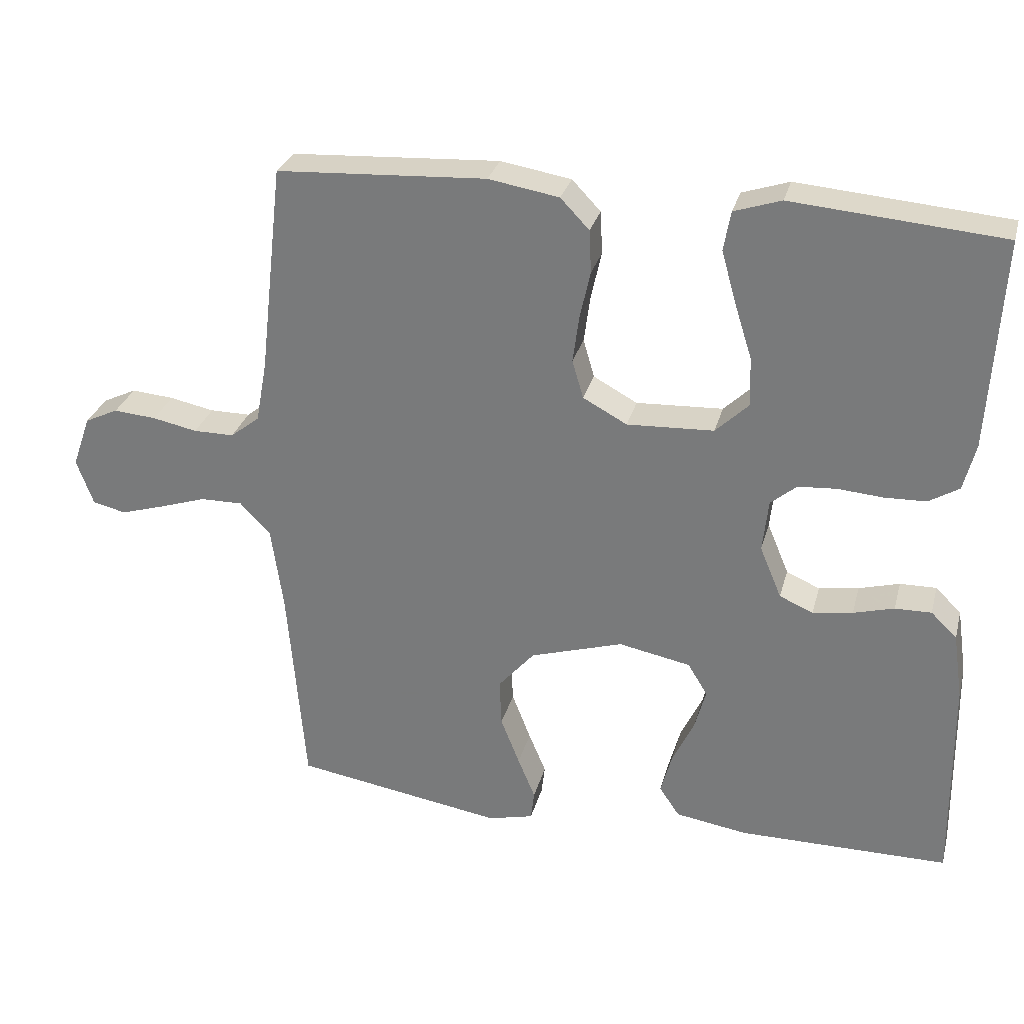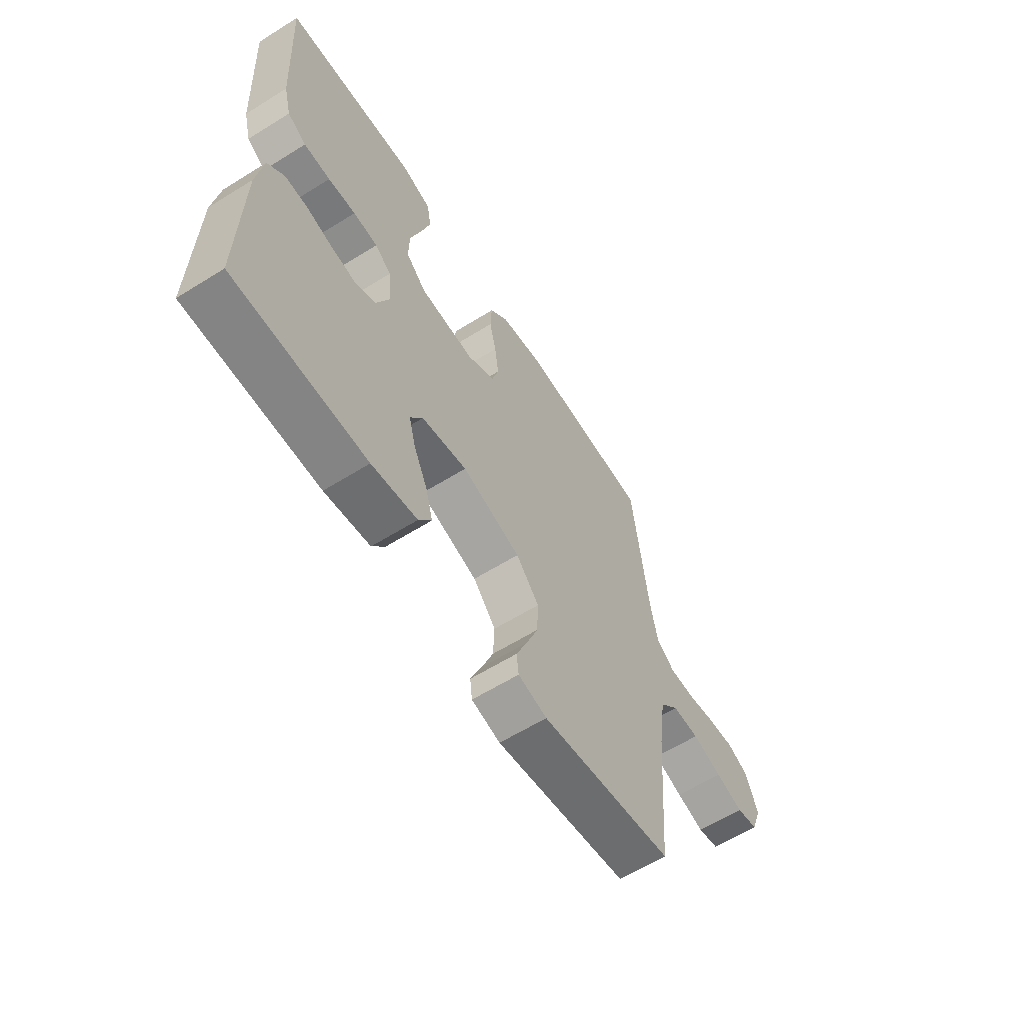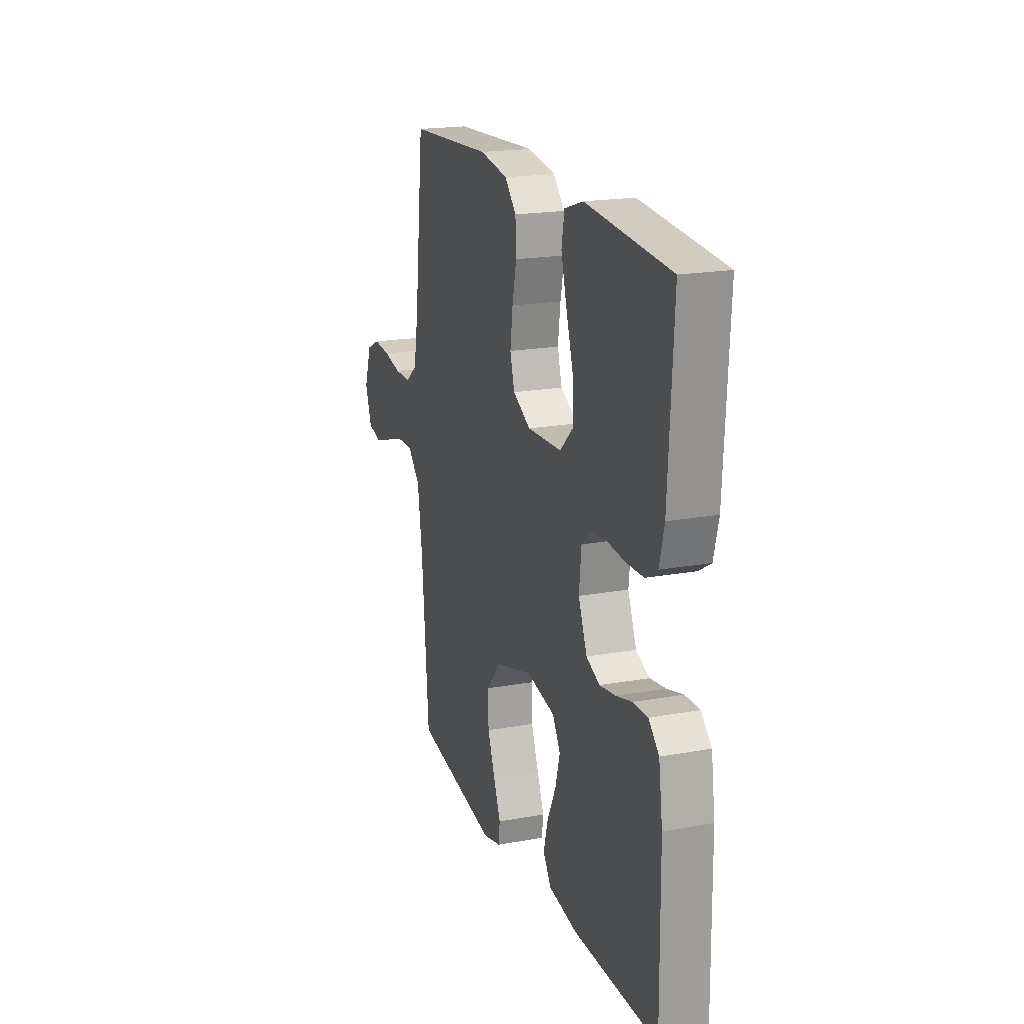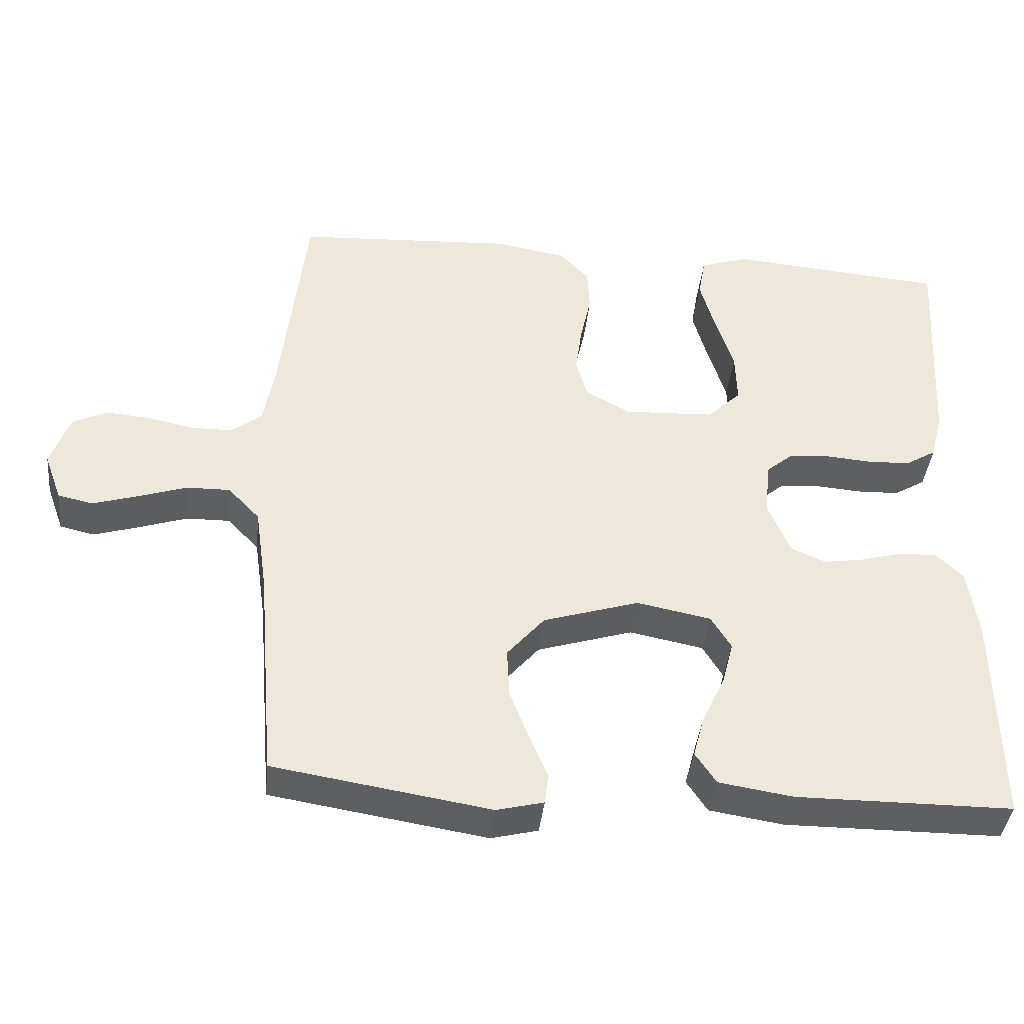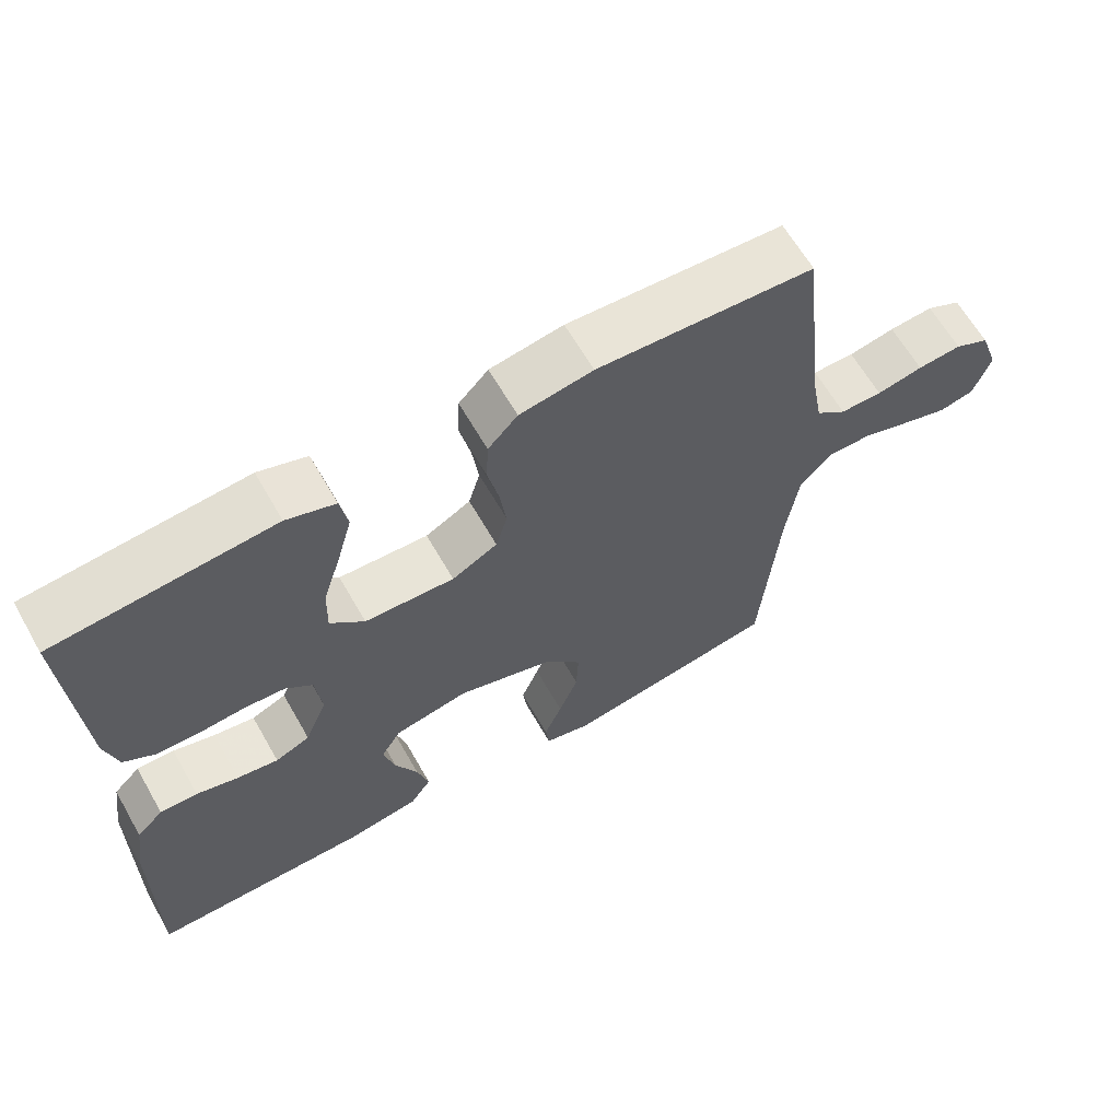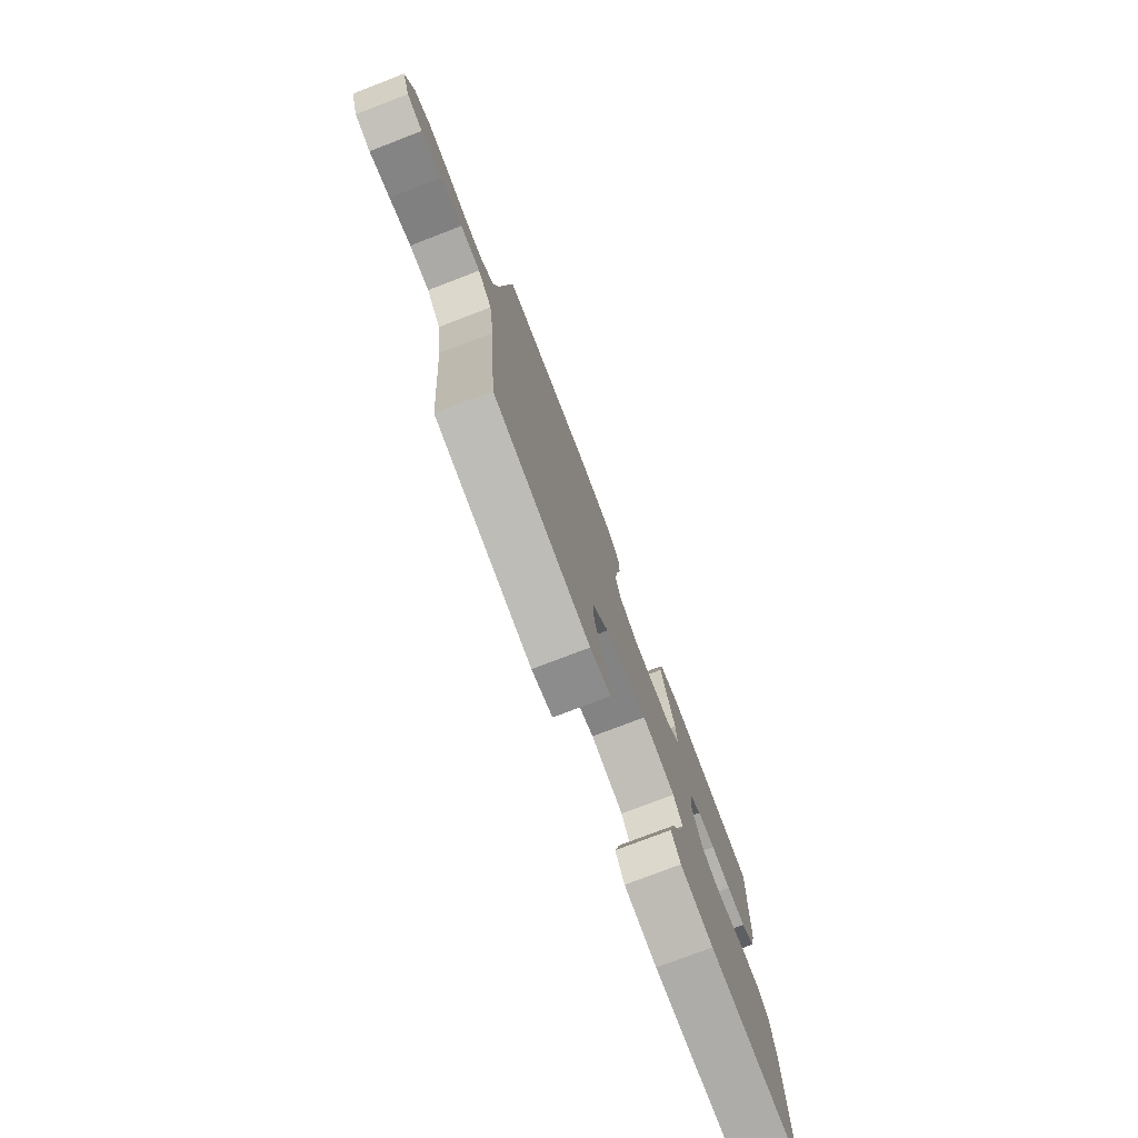
<metadata>
{"format":"obj","ext":"obj","renderer":"f3d","projection":"perspective","resolution":1024,"background":"white","views":[{"elev":29.2,"azim":14.4,"up":"+Z"},{"elev":-61.3,"azim":122.4,"up":"+Z"},{"elev":19.4,"azim":71.1,"up":"+Z"},{"elev":-39.7,"azim":-6.0,"up":"+Z"},{"elev":63.7,"azim":150.2,"up":"+Z"},{"elev":-76.8,"azim":-69.0,"up":"+Z"}]}
</metadata>
<code>
v 0.5 0.07 -0.5
v 0.2 0.07 -0.501
v 0.097 0.07 -0.485
v 0.068 0.07 -0.442
v 0.084 0.07 -0.383
v 0.115 0.07 -0.318
v 0.131 0.07 -0.258
v 0.103 0.07 -0.212
v 0 0.07 -0.192
v -0.133 0.07 -0.233
v -0.185 0.07 -0.293
v -0.182 0.07 -0.361
v -0.155 0.07 -0.43
v -0.13 0.07 -0.49
v -0.135 0.07 -0.532
v -0.2 0.07 -0.548
v -0.5 0.07 -0.5
v -0.525 0.07 -0.2
v -0.542 0.07 -0.081
v -0.586 0.07 -0.035
v -0.647 0.07 -0.036
v -0.714 0.07 -0.058
v -0.777 0.07 -0.077
v -0.825 0.07 -0.066
v -0.849 0.07 0
v -0.823 0.07 0.074
v -0.775 0.07 0.097
v -0.714 0.07 0.092
v -0.65 0.07 0.079
v -0.592 0.07 0.079
v -0.55 0.07 0.112
v -0.534 0.07 0.2
v -0.5 0.07 0.5
v -0.2 0.07 0.517
v -0.099 0.07 0.5
v -0.058 0.07 0.457
v -0.055 0.07 0.396
v -0.07 0.07 0.328
v -0.079 0.07 0.261
v -0.063 0.07 0.206
v 0 0.07 0.172
v 0.124 0.07 0.178
v 0.171 0.07 0.223
v 0.169 0.07 0.293
v 0.144 0.07 0.372
v 0.123 0.07 0.447
v 0.133 0.07 0.503
v 0.2 0.07 0.525
v 0.5 0.07 0.5
v 0.483 0.07 0.2
v 0.466 0.07 0.133
v 0.423 0.07 0.107
v 0.363 0.07 0.105
v 0.3 0.07 0.11
v 0.244 0.07 0.106
v 0.207 0.07 0.075
v 0.199 0.07 0
v 0.23 0.07 -0.074
v 0.278 0.07 -0.095
v 0.335 0.07 -0.086
v 0.393 0.07 -0.07
v 0.445 0.07 -0.069
v 0.482 0.07 -0.105
v 0.496 0.07 -0.2
v 0.5 0 -0.5
v 0.2 0 -0.501
v 0.097 0 -0.485
v 0.068 0 -0.442
v 0.084 0 -0.383
v 0.115 0 -0.318
v 0.131 0 -0.258
v 0.103 0 -0.212
v 0 0 -0.192
v -0.133 0 -0.233
v -0.185 0 -0.293
v -0.182 0 -0.361
v -0.155 0 -0.43
v -0.13 0 -0.49
v -0.135 0 -0.532
v -0.2 0 -0.548
v -0.5 0 -0.5
v -0.525 0 -0.2
v -0.542 0 -0.081
v -0.586 0 -0.035
v -0.647 0 -0.036
v -0.714 0 -0.058
v -0.777 0 -0.077
v -0.825 0 -0.066
v -0.849 0 0
v -0.823 0 0.074
v -0.775 0 0.097
v -0.714 0 0.092
v -0.65 0 0.079
v -0.592 0 0.079
v -0.55 0 0.112
v -0.534 0 0.2
v -0.5 0 0.5
v -0.2 0 0.517
v -0.099 0 0.5
v -0.058 0 0.457
v -0.055 0 0.396
v -0.07 0 0.328
v -0.079 0 0.261
v -0.063 0 0.206
v 0 0 0.172
v 0.124 0 0.178
v 0.171 0 0.223
v 0.169 0 0.293
v 0.144 0 0.372
v 0.123 0 0.447
v 0.133 0 0.503
v 0.2 0 0.525
v 0.5 0 0.5
v 0.483 0 0.2
v 0.466 0 0.133
v 0.423 0 0.107
v 0.363 0 0.105
v 0.3 0 0.11
v 0.244 0 0.106
v 0.207 0 0.075
v 0.199 0 0
v 0.23 0 -0.074
v 0.278 0 -0.095
v 0.335 0 -0.086
v 0.393 0 -0.07
v 0.445 0 -0.069
v 0.482 0 -0.105
v 0.496 0 -0.2
f 60 61 62 63
f 59 60 63 64
f 58 59 64 1
f 51 52 53 54
f 51 54 55
f 50 51 55
f 49 50 55
f 48 49 55 56
f 44 45 46 47
f 44 47 48 56
f 35 36 37 38
f 35 38 39
f 32 33 34 35
f 31 32 35 39
f 30 31 39 40
f 26 27 28 29
f 26 29 30
f 25 26 30
f 21 22 23 24
f 21 24 25 30
f 15 16 17 18
f 13 14 15 18
f 12 13 18 19
f 11 12 19 20
f 3 4 5 6
f 3 6 7
f 58 1 2 3
f 57 58 3 7
f 43 44 56 57
f 42 43 57 7
f 21 30 40 41
f 20 21 41 42
f 10 11 20 42
f 9 10 42
f 8 9 42
f 7 8 42
f 127 126 125 124
f 128 127 124 123
f 65 128 123 122
f 118 117 116 115
f 119 118 115
f 119 115 114
f 119 114 113
f 120 119 113 112
f 111 110 109 108
f 120 112 111 108
f 102 101 100 99
f 103 102 99
f 99 98 97 96
f 103 99 96 95
f 104 103 95 94
f 93 92 91 90
f 94 93 90
f 94 90 89
f 88 87 86 85
f 94 89 88 85
f 82 81 80 79
f 82 79 78 77
f 83 82 77 76
f 84 83 76 75
f 70 69 68 67
f 71 70 67
f 67 66 65 122
f 71 67 122 121
f 121 120 108 107
f 71 121 107 106
f 105 104 94 85
f 106 105 85 84
f 106 84 75 74
f 106 74 73
f 106 73 72
f 106 72 71
f 1 65 66 2
f 2 66 67 3
f 3 67 68 4
f 4 68 69 5
f 5 69 70 6
f 6 70 71 7
f 7 71 72 8
f 8 72 73 9
f 9 73 74 10
f 10 74 75 11
f 11 75 76 12
f 12 76 77 13
f 13 77 78 14
f 14 78 79 15
f 15 79 80 16
f 16 80 81 17
f 17 81 82 18
f 18 82 83 19
f 19 83 84 20
f 20 84 85 21
f 21 85 86 22
f 22 86 87 23
f 23 87 88 24
f 24 88 89 25
f 25 89 90 26
f 26 90 91 27
f 27 91 92 28
f 28 92 93 29
f 29 93 94 30
f 30 94 95 31
f 31 95 96 32
f 32 96 97 33
f 33 97 98 34
f 34 98 99 35
f 35 99 100 36
f 36 100 101 37
f 37 101 102 38
f 38 102 103 39
f 39 103 104 40
f 40 104 105 41
f 41 105 106 42
f 42 106 107 43
f 43 107 108 44
f 44 108 109 45
f 45 109 110 46
f 46 110 111 47
f 47 111 112 48
f 48 112 113 49
f 49 113 114 50
f 50 114 115 51
f 51 115 116 52
f 52 116 117 53
f 53 117 118 54
f 54 118 119 55
f 55 119 120 56
f 56 120 121 57
f 57 121 122 58
f 58 122 123 59
f 59 123 124 60
f 60 124 125 61
f 61 125 126 62
f 62 126 127 63
f 63 127 128 64
f 64 128 65 1

</code>
